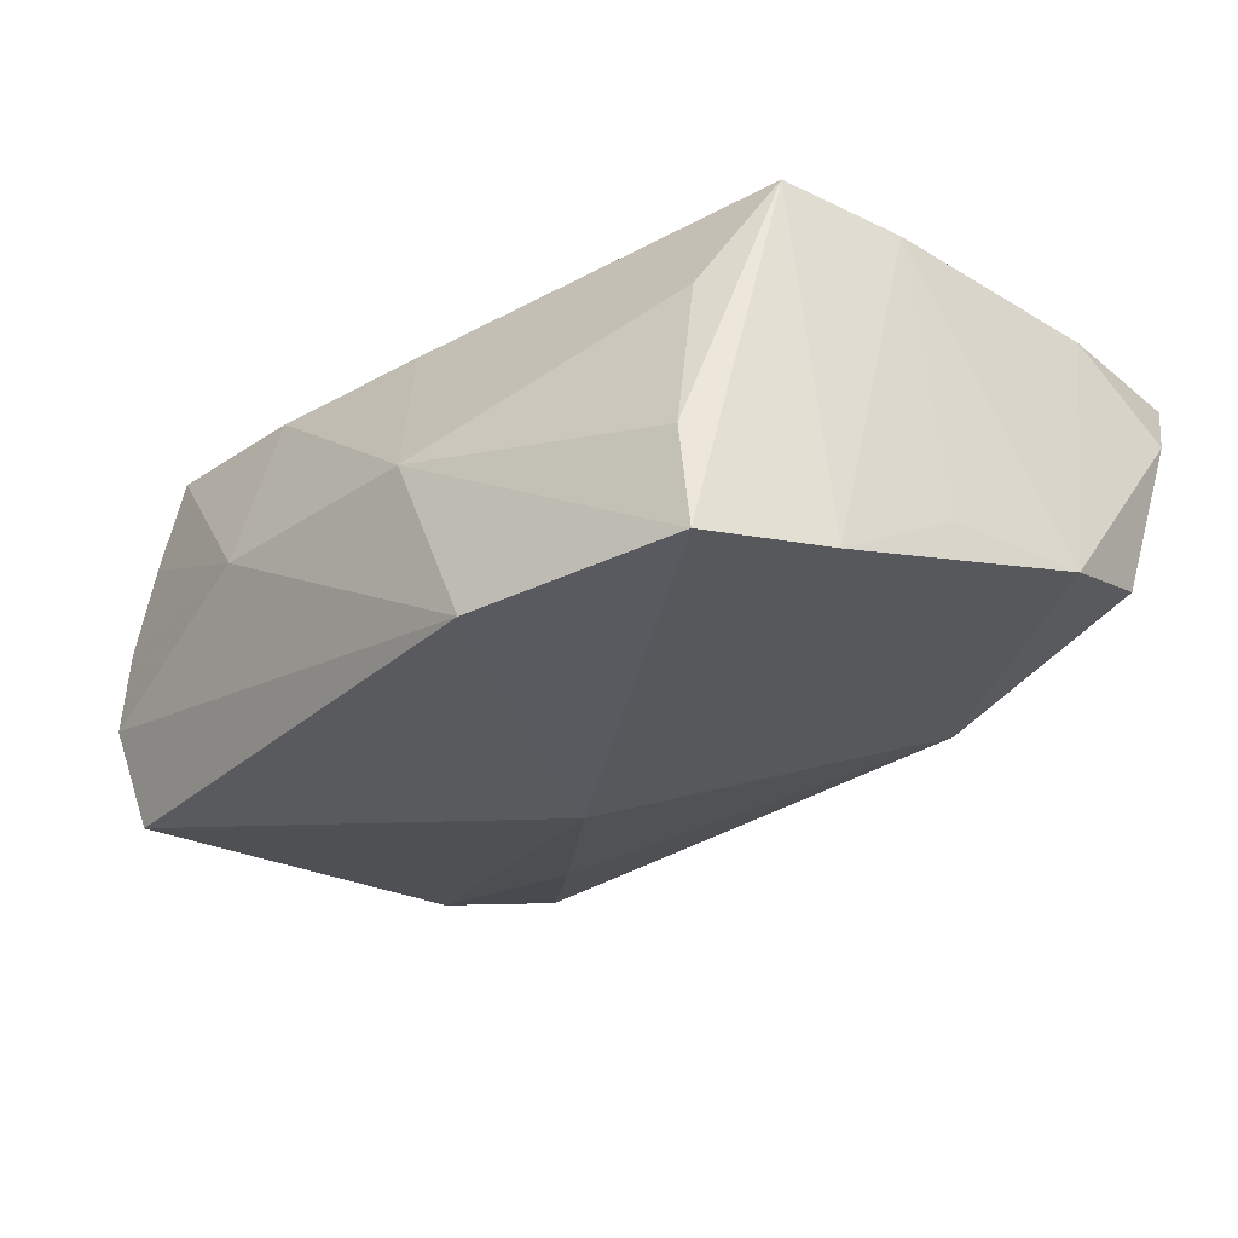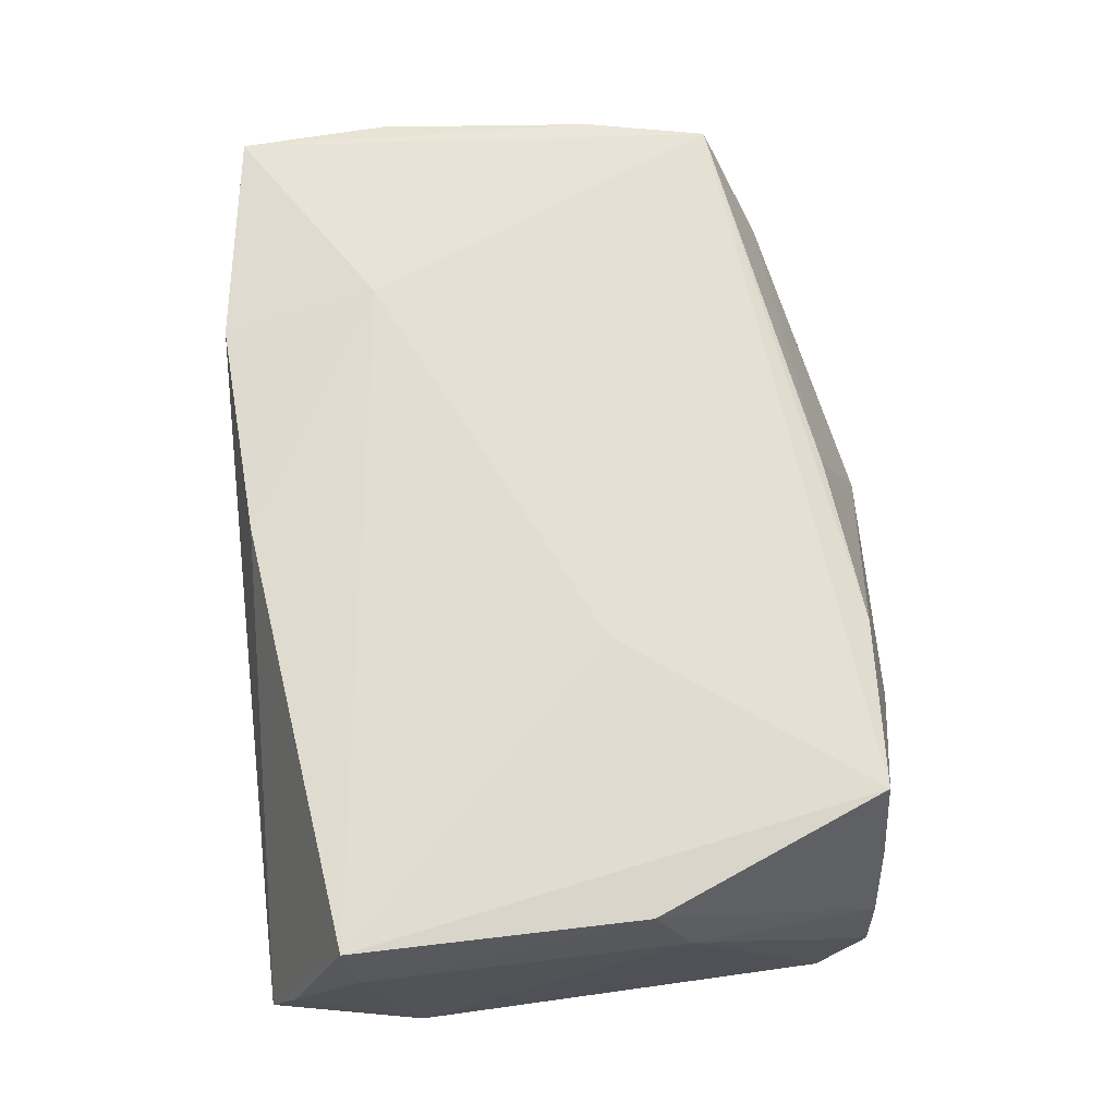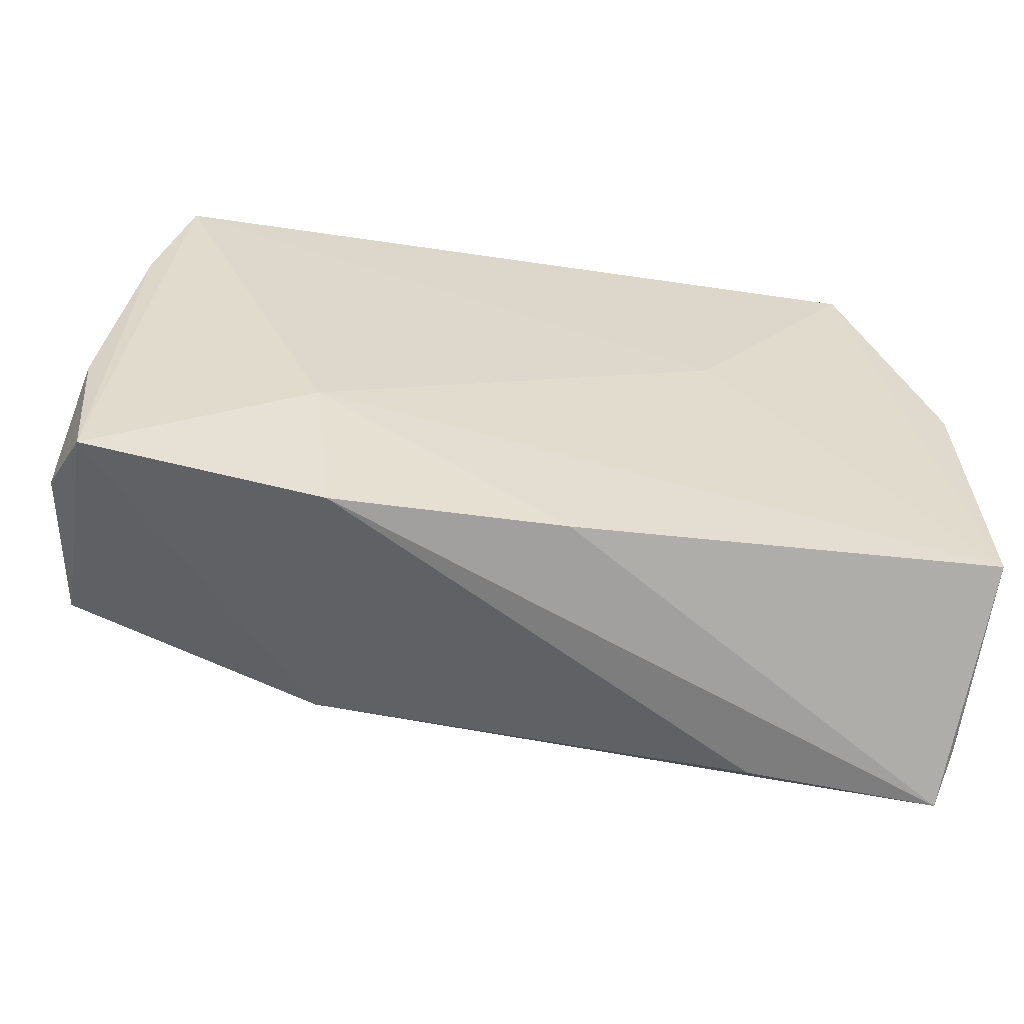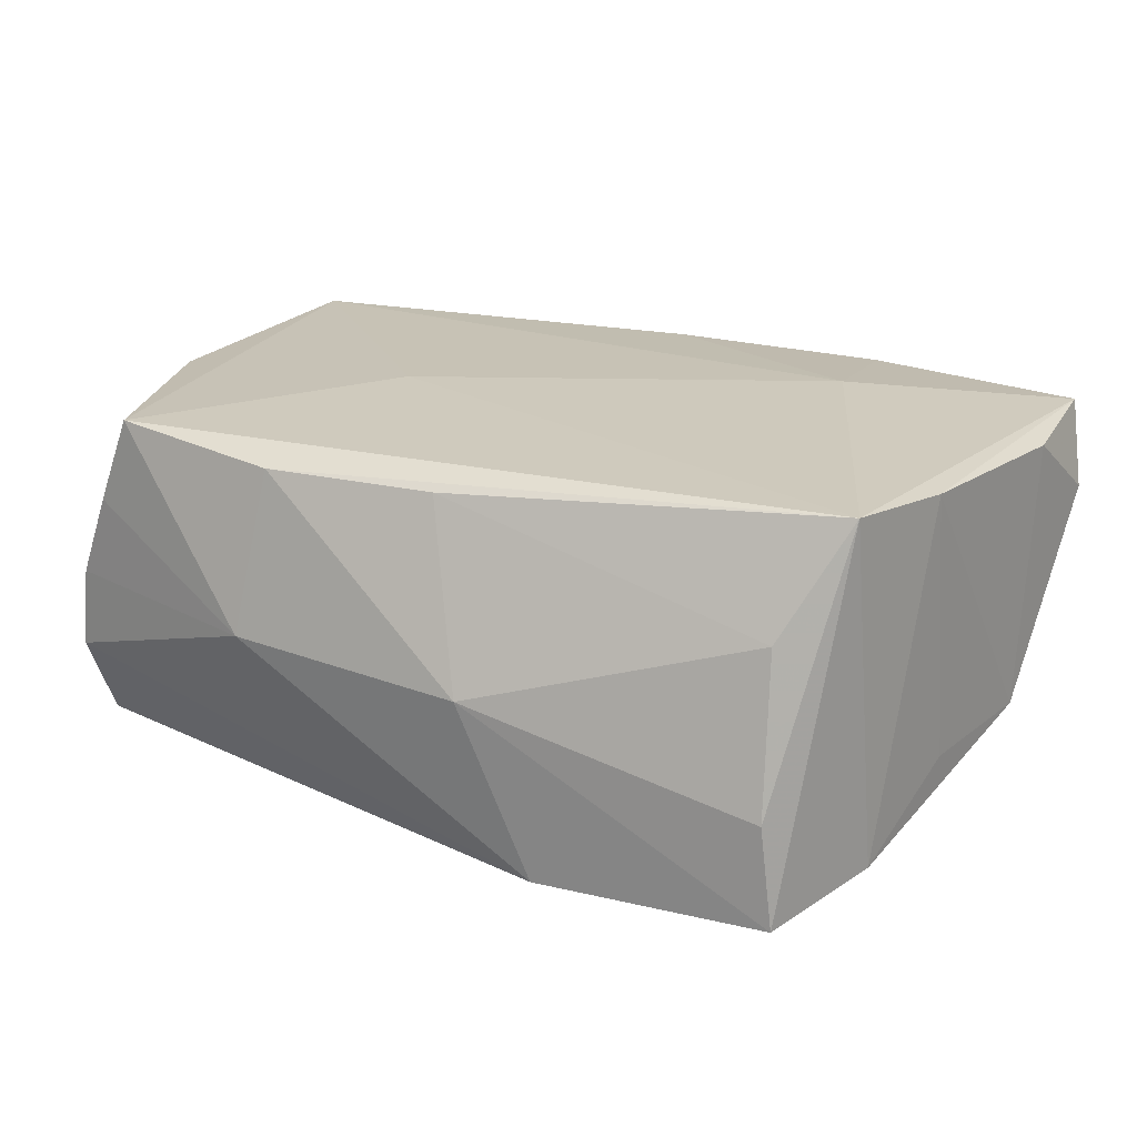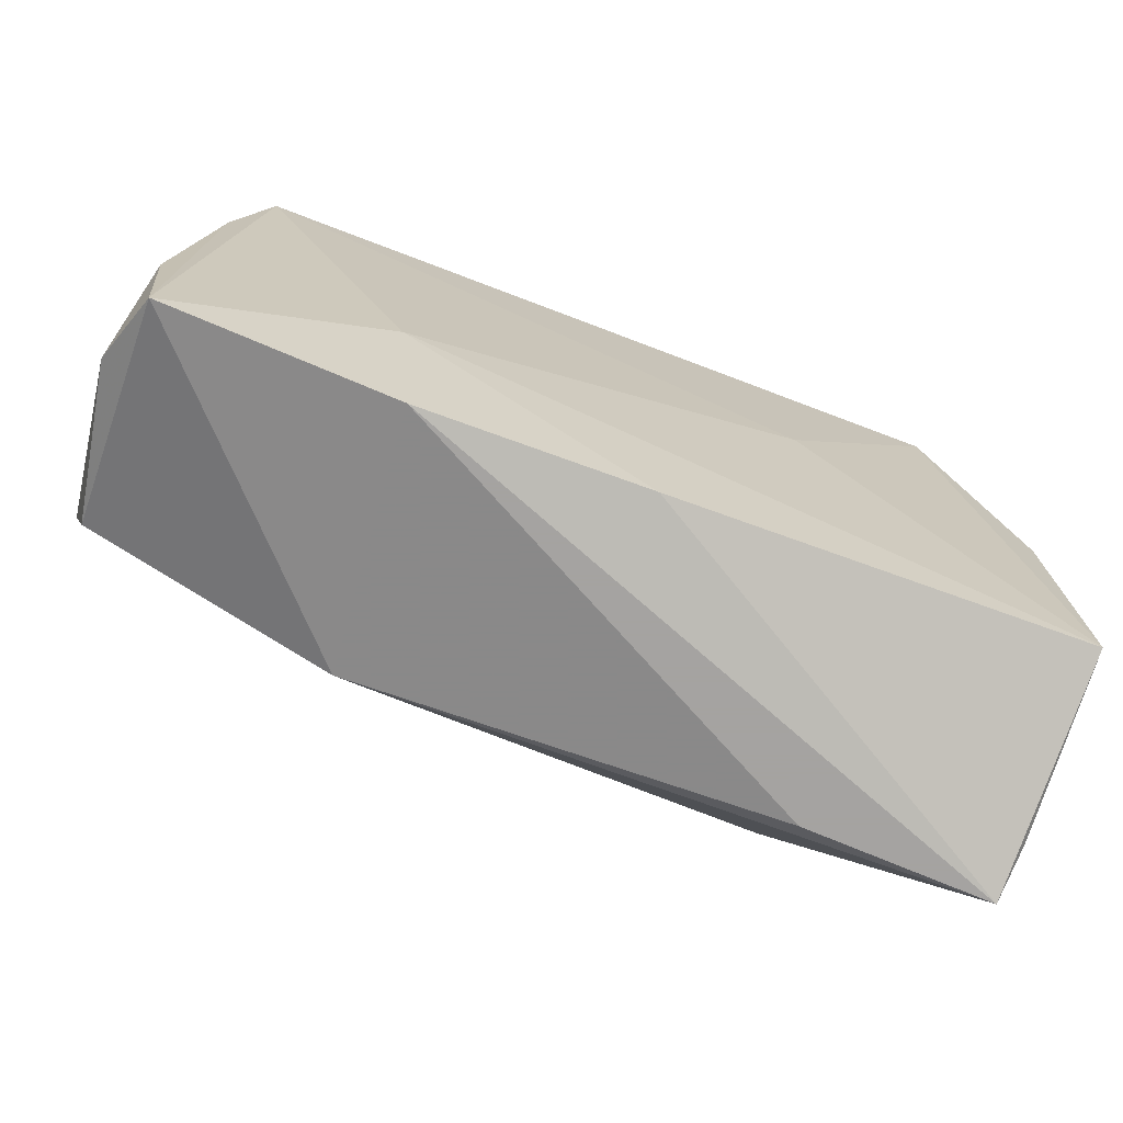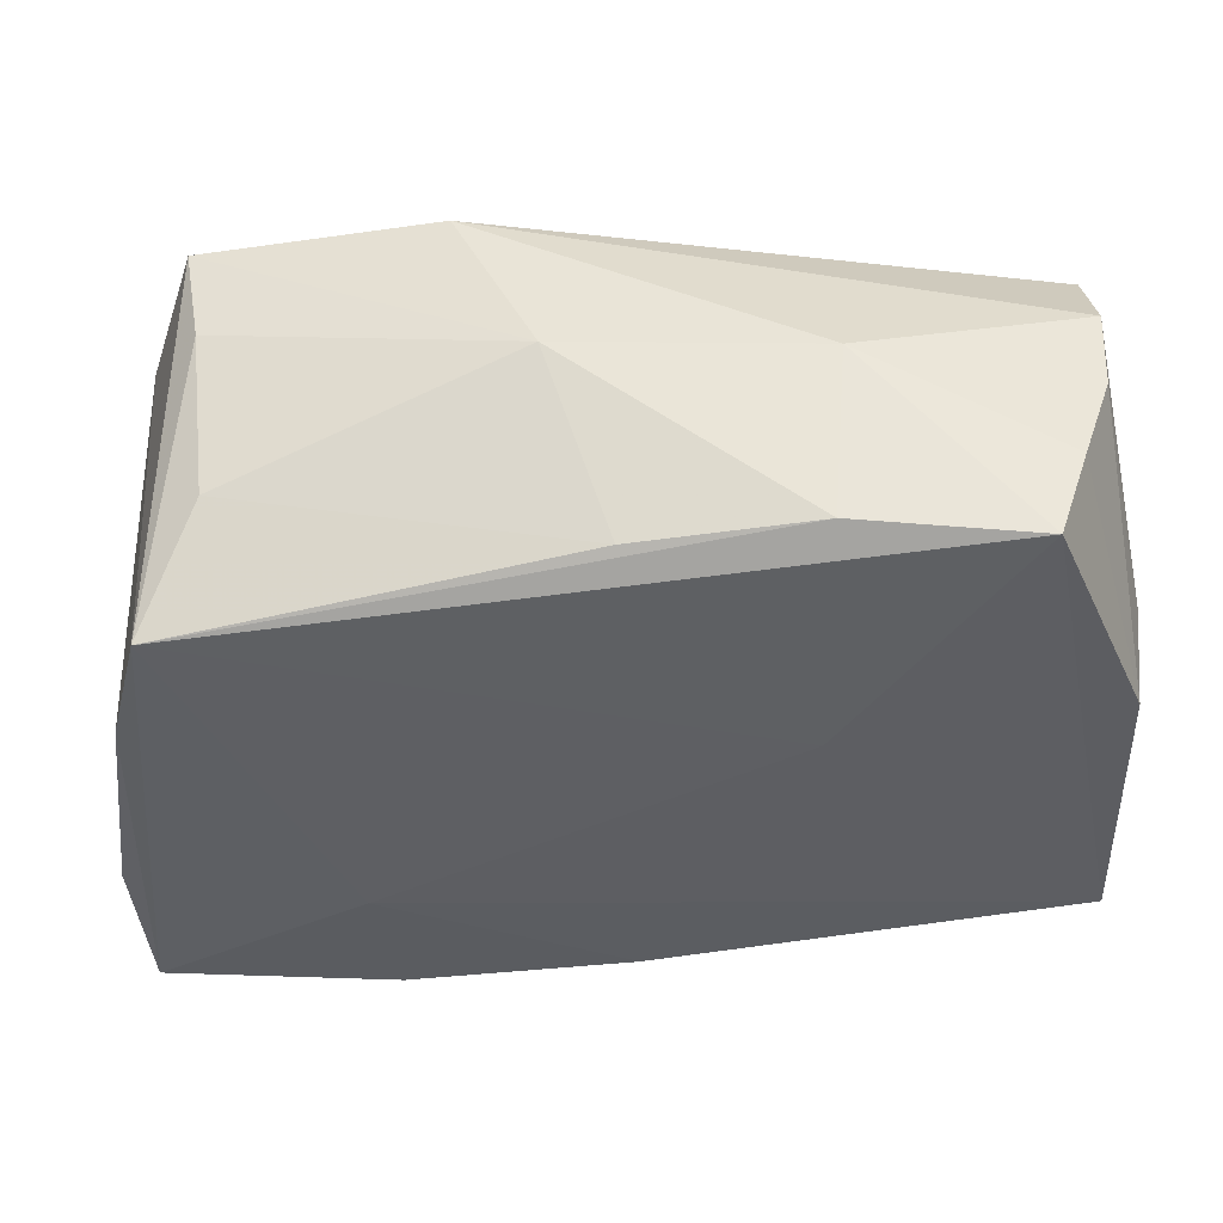
<metadata>
{"format":"obj","ext":"obj","renderer":"f3d","projection":"perspective","resolution":1024,"background":"white","views":[{"elev":-30.4,"azim":-134.3,"up":"+Z"},{"elev":65.8,"azim":85.0,"up":"+Z"},{"elev":-59.2,"azim":-11.4,"up":"+Y"},{"elev":22.2,"azim":-151.0,"up":"+Z"},{"elev":-73.1,"azim":-21.8,"up":"+Y"},{"elev":47.6,"azim":-2.6,"up":"+Y"}]}
</metadata>
<code>
v 0.0274 -0.03866 -0.008522
v 0.01833 0.03337 0.01821
v -0.04408 0.03207 -0.02371
v -0.04771 0.02185 0.02065
v -0.04252 0.032 -0.01143
v 0.01863 0.003463 0.02075
v 0.05101 -0.03548 -0.002942
v -0.002073 0.03078 0.01818
v 0.04789 0.03234 -0.009837
v 0.004404 -0.0009271 -0.02465
v 0.02069 0.03752 -0.001086
v 0.04804 0.02741 -0.02045
v -0.05247 -0.02577 -0.009721
v -0.05573 -0.03009 0.009047
v 0.04688 0.03226 -0.0001072
v 0.043 0.03256 0.00985
v 0.05168 -0.02833 0.01827
v -0.05445 -0.01813 0.01759
v -0.02258 -0.03292 -0.01301
v -0.05439 -0.01346 -0.0134
v -0.05132 0.007704 0.01937
v -0.0414 0.02836 0.007529
v -0.02844 -0.0203 0.02075
v 0.05146 0.009871 0.009511
v -0.05178 0.003316 -0.01362
v 0.05204 -0.02132 -0.01392
v 0.05268 -0.02695 0.009615
v 0.03901 0.03237 0.02024
v -0.02576 -0.03866 0.01819
v 0.0507 0.005424 0.01844
v -0.04918 0.01747 -0.02175
v 0.0007651 -0.03634 0.01848
v -0.008548 0.03779 -0.002433
v 0.02825 -0.02066 -0.01753
v -0.05273 -0.03568 0.018
v 0.04998 -0.03866 -0.008954
v -0.01697 0.03613 -0.02315
f 28 17 30
f 2 4 28
f 2 11 33
f 28 11 2
f 33 3 5
f 3 4 5
f 10 12 26
f 20 10 19
f 16 11 28
f 28 30 16
f 37 11 9
f 9 12 37
f 37 3 33
f 33 11 37
f 37 10 3
f 12 10 37
f 26 12 24
f 24 12 9
f 8 2 33
f 4 2 8
f 33 5 22
f 22 5 4
f 22 8 33
f 4 8 22
f 28 4 6
f 4 23 6
f 6 17 28
f 6 23 17
f 4 21 35
f 35 23 4
f 34 10 26
f 19 10 34
f 14 20 13
f 13 20 19
f 13 35 14
f 19 35 13
f 31 4 3
f 31 21 4
f 3 10 31
f 10 20 31
f 9 11 15
f 11 16 15
f 15 24 9
f 15 16 30
f 30 24 15
f 14 35 18
f 18 35 21
f 18 20 14
f 21 20 18
f 17 23 32
f 25 20 21
f 21 31 25
f 25 31 20
f 26 24 27
f 27 30 17
f 27 24 30
f 7 27 17
f 26 27 7
f 17 32 36
f 36 7 17
f 26 7 36
f 36 34 26
f 19 34 36
f 36 1 19
f 29 35 19
f 19 1 29
f 23 35 29
f 29 32 23
f 29 36 32
f 1 36 29

</code>
